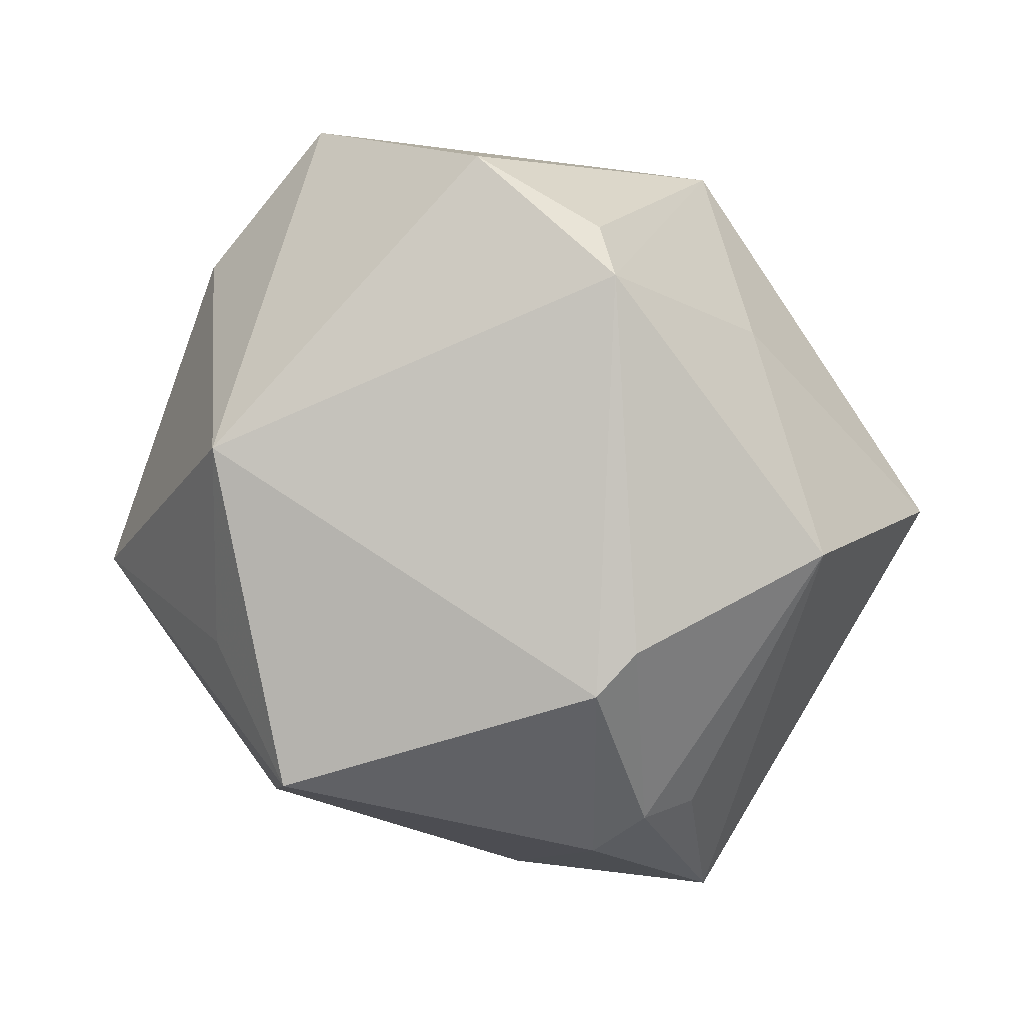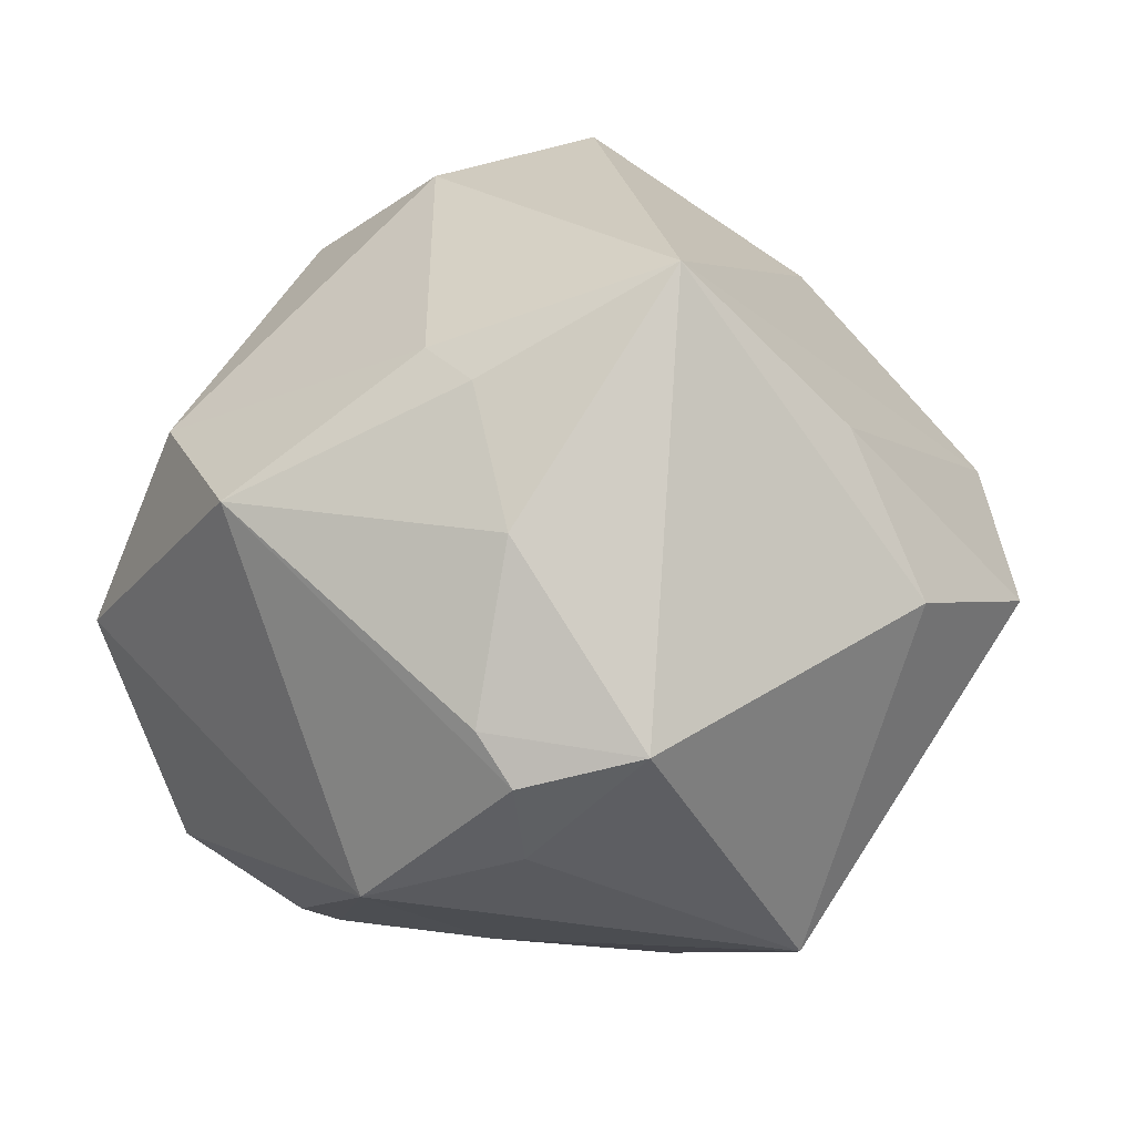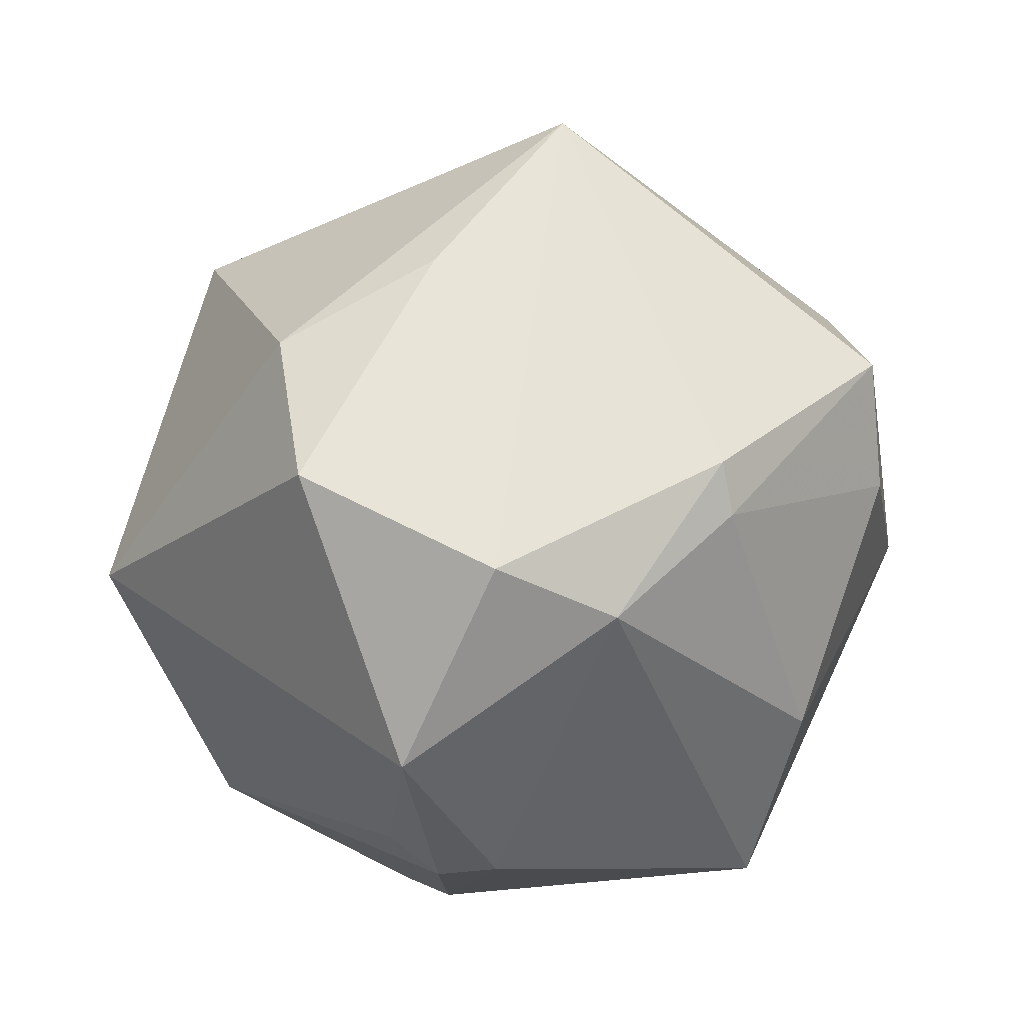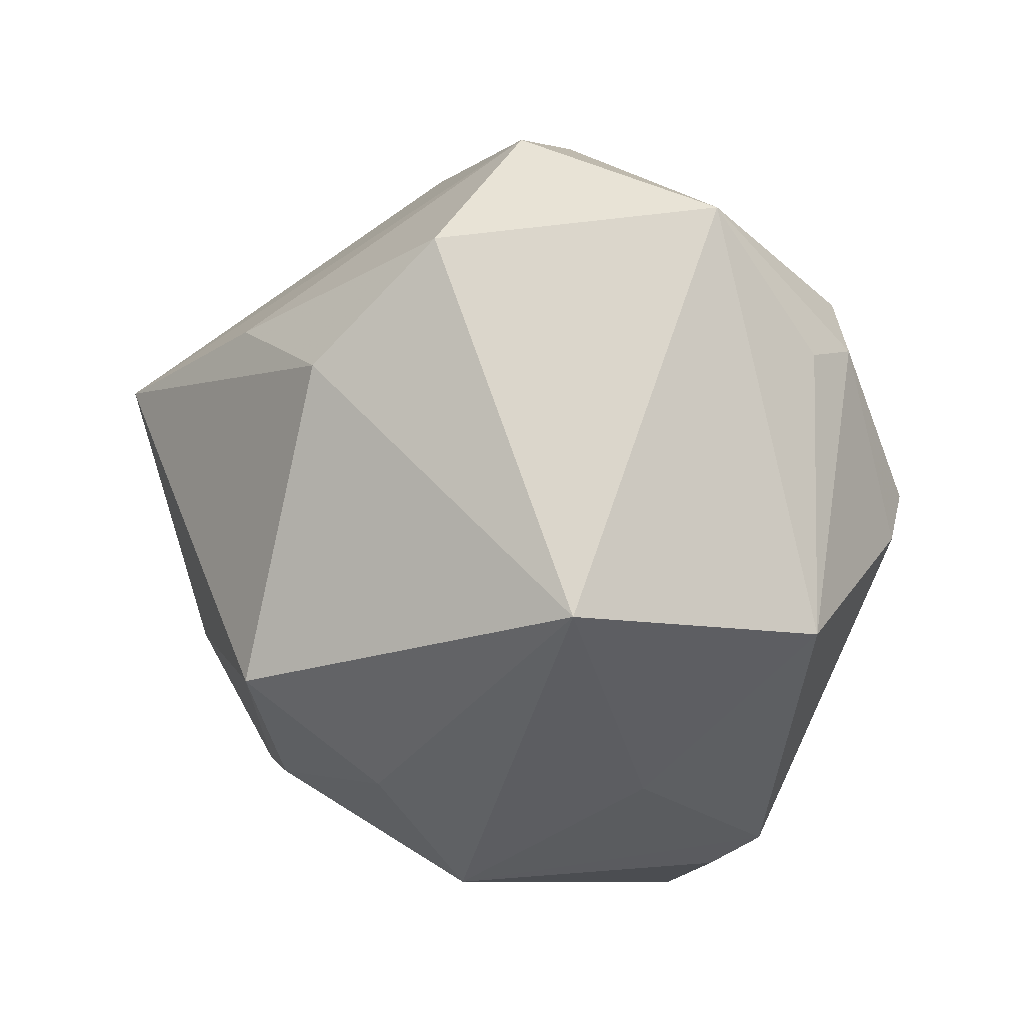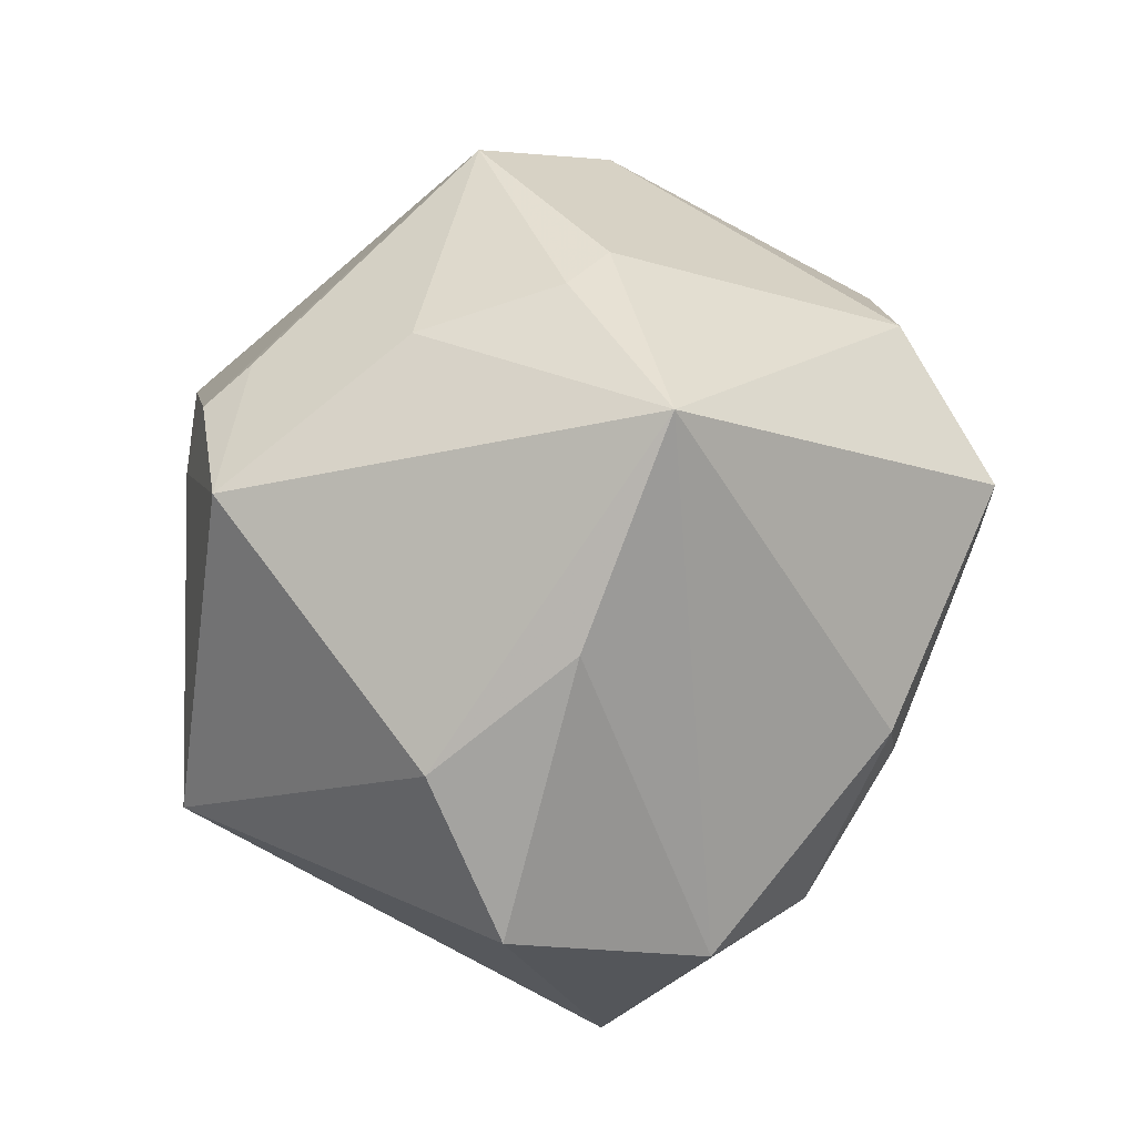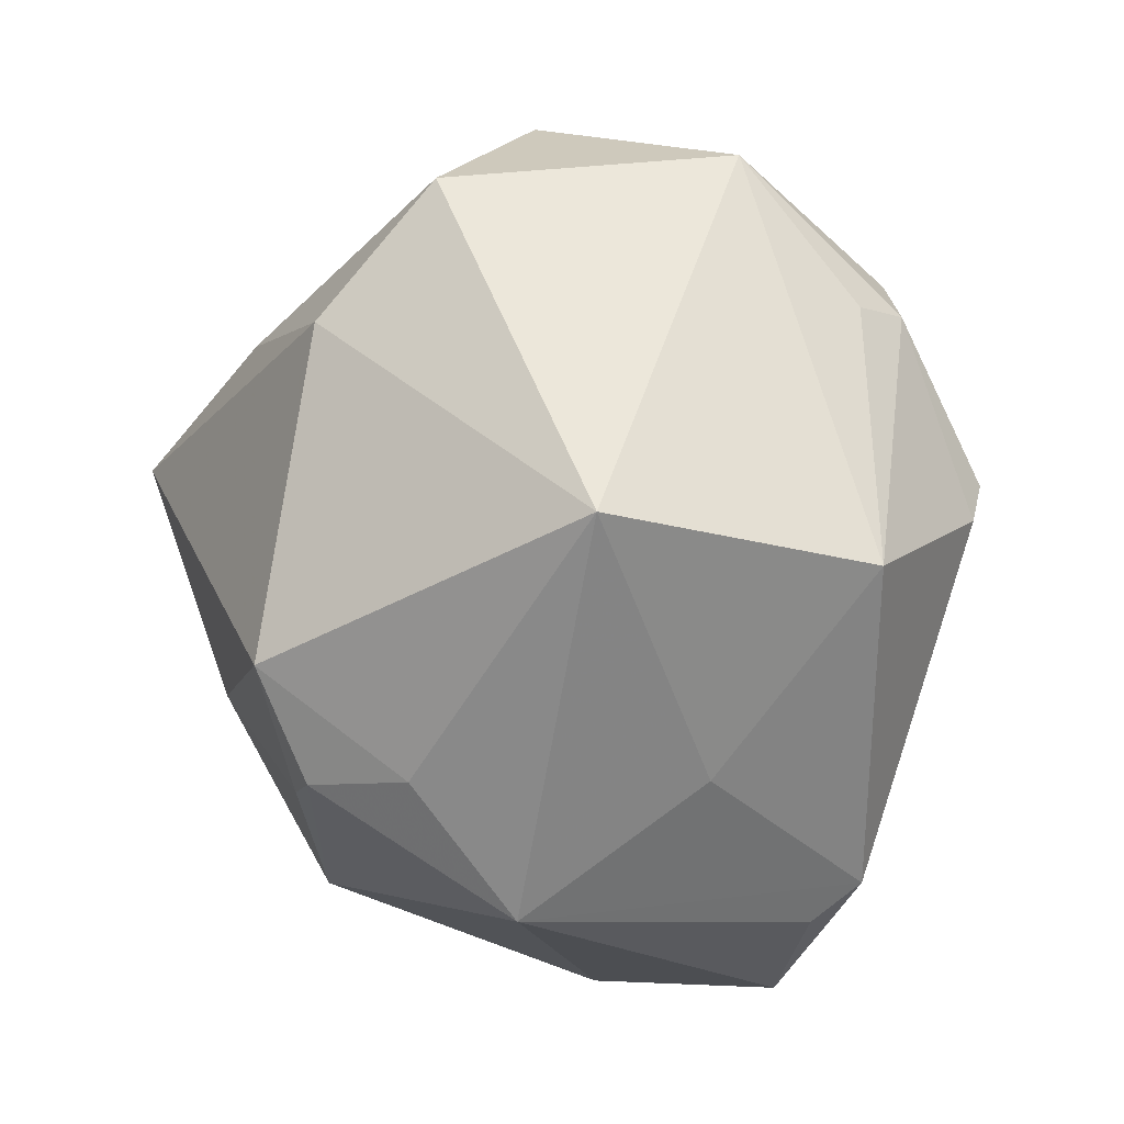
<metadata>
{"format":"obj","ext":"obj","renderer":"f3d","projection":"perspective","resolution":1024,"background":"white","views":[{"elev":-69.2,"azim":-45.4,"up":"+Z"},{"elev":62.6,"azim":11.5,"up":"+Z"},{"elev":5.6,"azim":119.1,"up":"+Z"},{"elev":-35.4,"azim":90.2,"up":"+Y"},{"elev":58.7,"azim":99.3,"up":"+Z"},{"elev":-53.5,"azim":95.6,"up":"+Y"}]}
</metadata>
<code>
v 0.008717 -0.003283 -0.0409
v -4.857e-05 0.03544 -0.0192
v -0.03366 -0.02862 -0.01659
v -0.007926 0.0409 0.005753
v 0.0144 -0.03039 0.02882
v 0.01751 0.03498 0.004518
v -0.01078 -0.04027 0.007082
v -0.004953 0.027 -0.03718
v -0.03071 0.02674 0.01138
v 0.04008 0.02047 0.0005948
v 0.04567 0.00178 0.009243
v 0.0264 0.005671 0.02993
v 0.008923 0.0111 0.04434
v 0.02381 0.01138 -0.03304
v 0.002871 -0.03434 0.02537
v -0.02889 -0.01337 0.02949
v -0.04222 0.003468 0.001451
v 0.0302 0.02852 -0.004756
v 0.0306 -0.0332 -0.004256
v -0.004799 0.04106 0.01885
v -0.03824 -0.001585 0.01909
v 0.004359 -0.03673 0.01557
v -0.001599 -0.01451 0.03563
v 0.02797 0.001112 -0.03001
v -0.02774 0.03451 -0.003169
v -0.01723 -0.0315 -0.02582
v 0.00858 -0.008886 -0.03956
v 0.0407 0.01032 -0.01949
v 0.02426 0.004612 -0.03429
v -0.001339 -0.03033 0.02743
v 0.01857 0.03438 0.009897
v -0.03283 0.009131 -0.02712
v -0.01287 0.002103 0.0368
v 0.0003786 -0.03511 -0.0121
v 0.0175 -0.02686 -0.02937
v 0.03618 -0.006705 0.0216
v -0.0179 0.02468 -0.02586
v -0.04421 -0.01528 0.002564
v -0.01876 0.03 0.02337
v -0.02068 -0.03289 -0.02057
v -0.007721 -0.001104 0.03805
f 26 32 1
f 11 19 28
f 20 13 31
f 34 19 7
f 7 26 34
f 11 28 10
f 10 28 18
f 18 31 10
f 10 31 13
f 35 28 19
f 19 34 35
f 35 34 26
f 1 32 8
f 6 31 18
f 20 31 6
f 11 10 12
f 12 10 13
f 36 19 11
f 36 5 19
f 11 12 36
f 13 5 36
f 36 12 13
f 7 19 22
f 19 5 22
f 32 26 3
f 3 38 32
f 7 38 3
f 27 26 1
f 27 35 26
f 1 29 27
f 27 29 35
f 37 8 32
f 20 6 4
f 18 8 2
f 2 6 18
f 2 4 6
f 16 38 7
f 15 22 5
f 5 30 15
f 7 22 15
f 15 16 7
f 30 16 15
f 40 26 7
f 7 3 40
f 40 3 26
f 39 13 20
f 39 33 13
f 32 38 17
f 28 35 24
f 24 29 28
f 35 29 24
f 28 29 14
f 18 28 14
f 14 8 18
f 1 8 14
f 14 29 1
f 4 2 25
f 20 4 25
f 25 37 32
f 32 17 25
f 25 17 9
f 25 2 8
f 25 39 20
f 9 39 25
f 8 37 25
f 23 16 30
f 23 5 13
f 23 30 5
f 9 17 21
f 21 39 9
f 38 16 21
f 21 17 38
f 21 16 33
f 33 39 21
f 41 23 13
f 16 23 41
f 13 33 41
f 33 16 41

</code>
